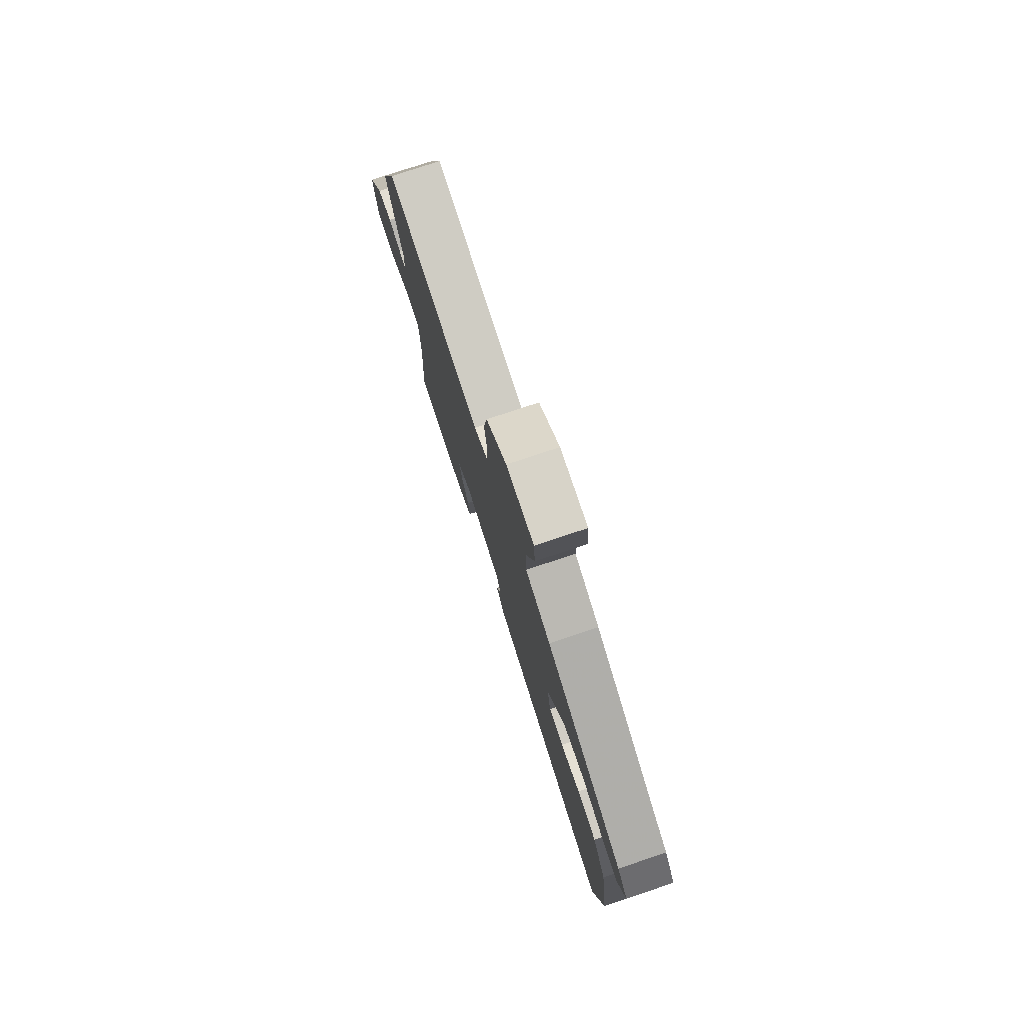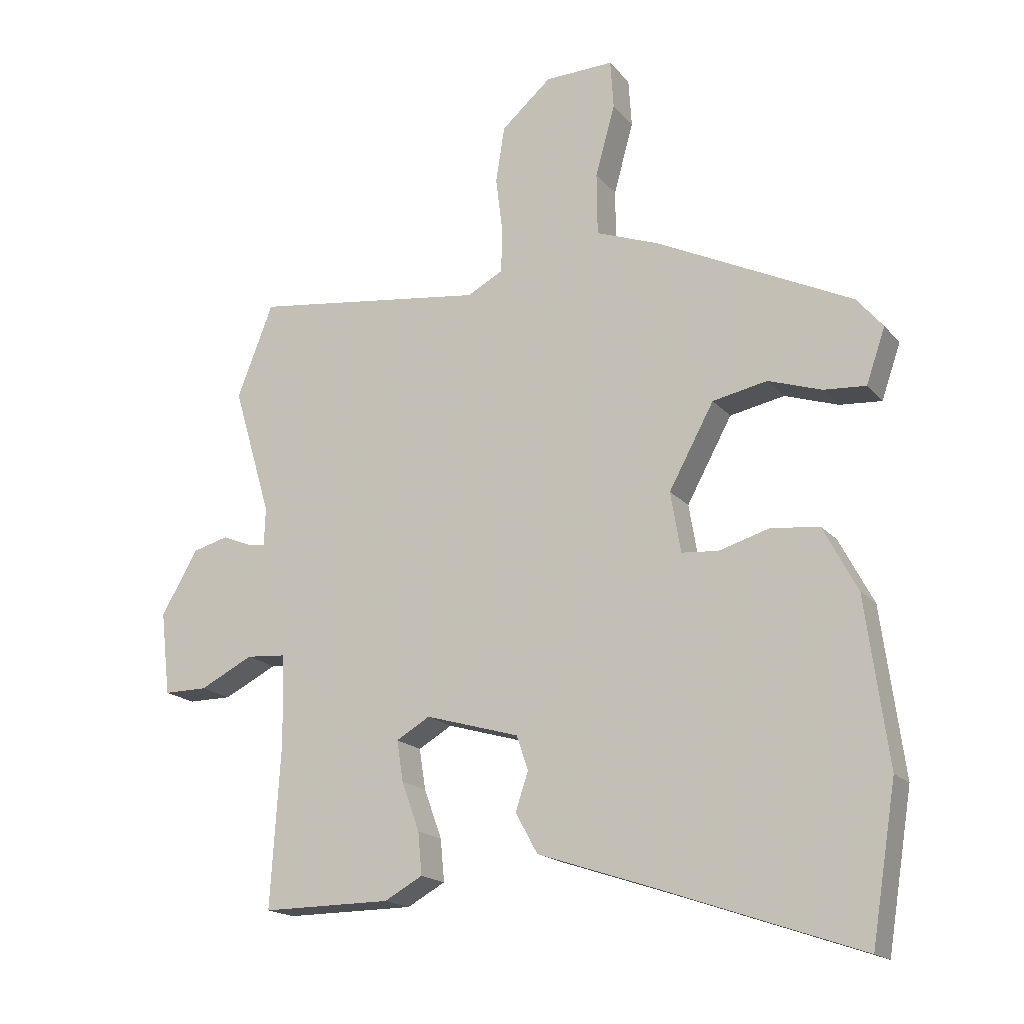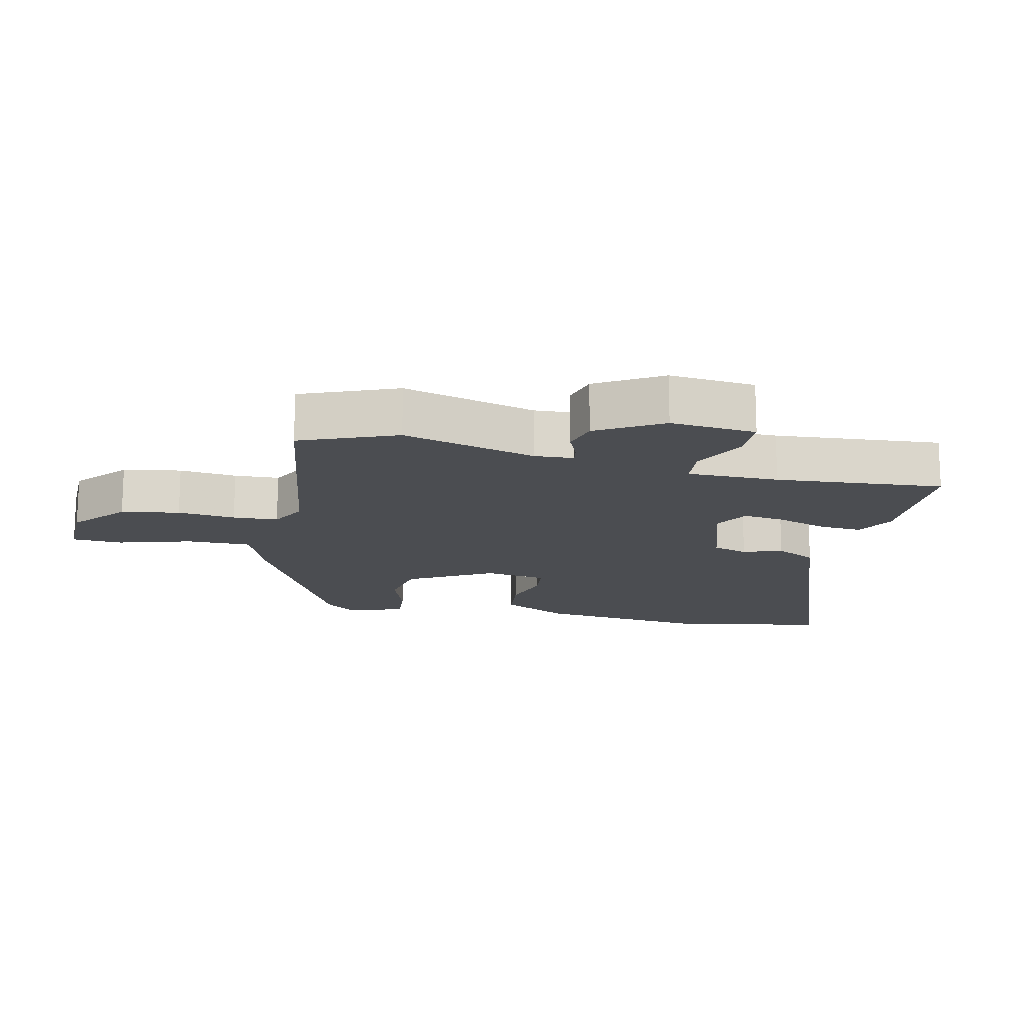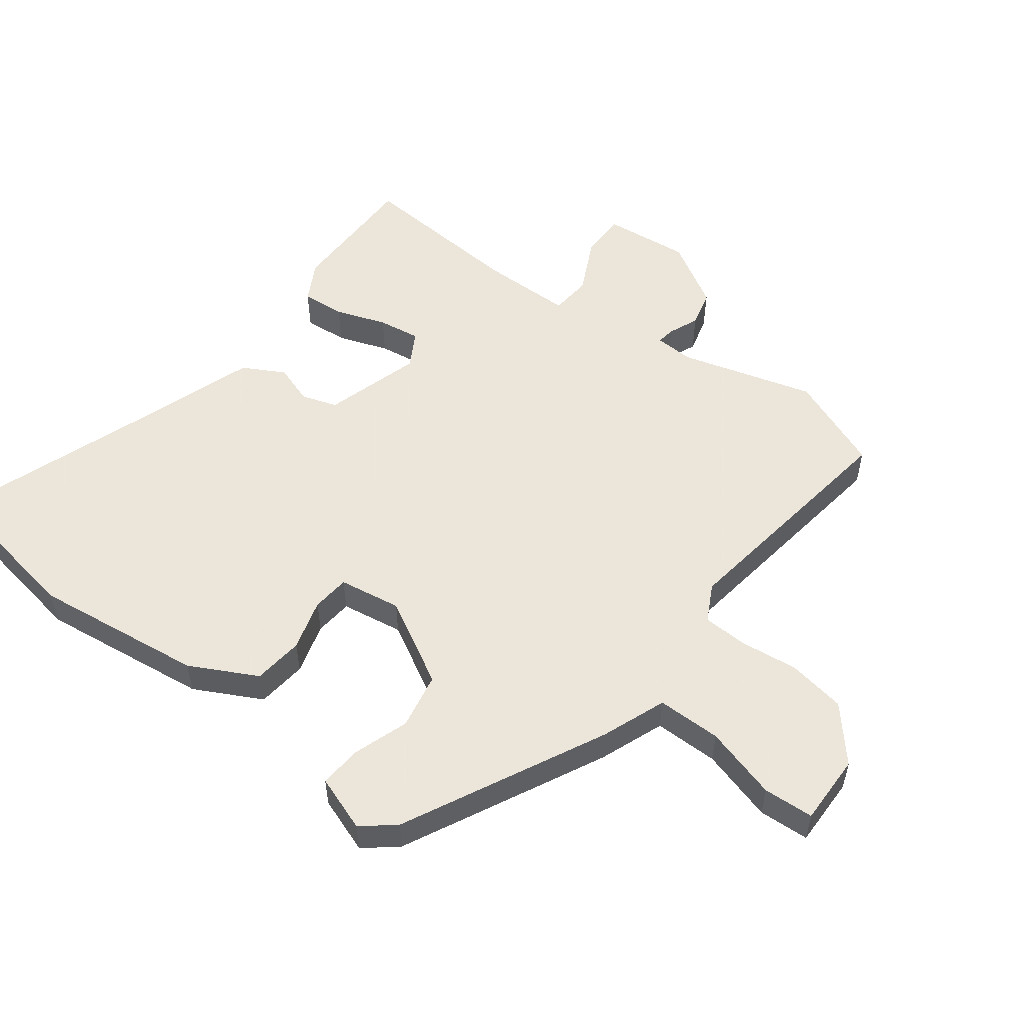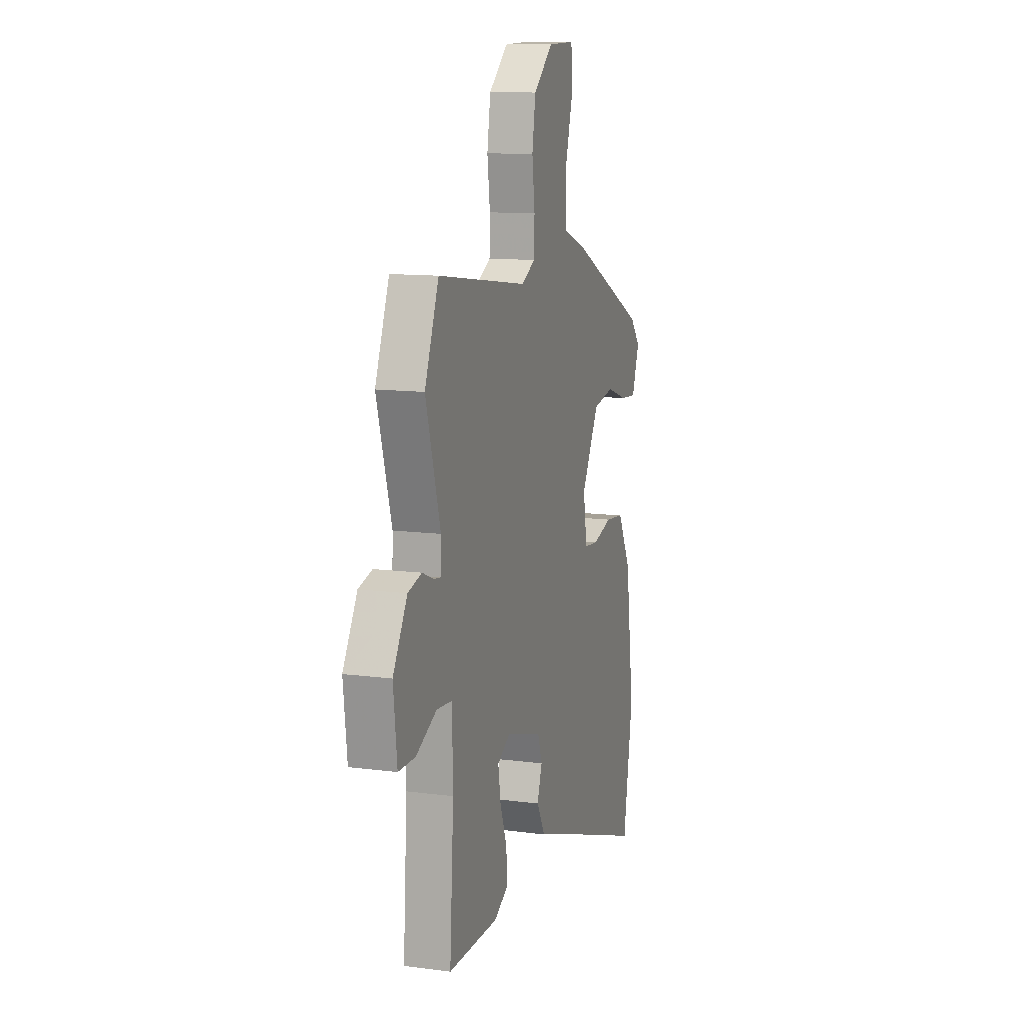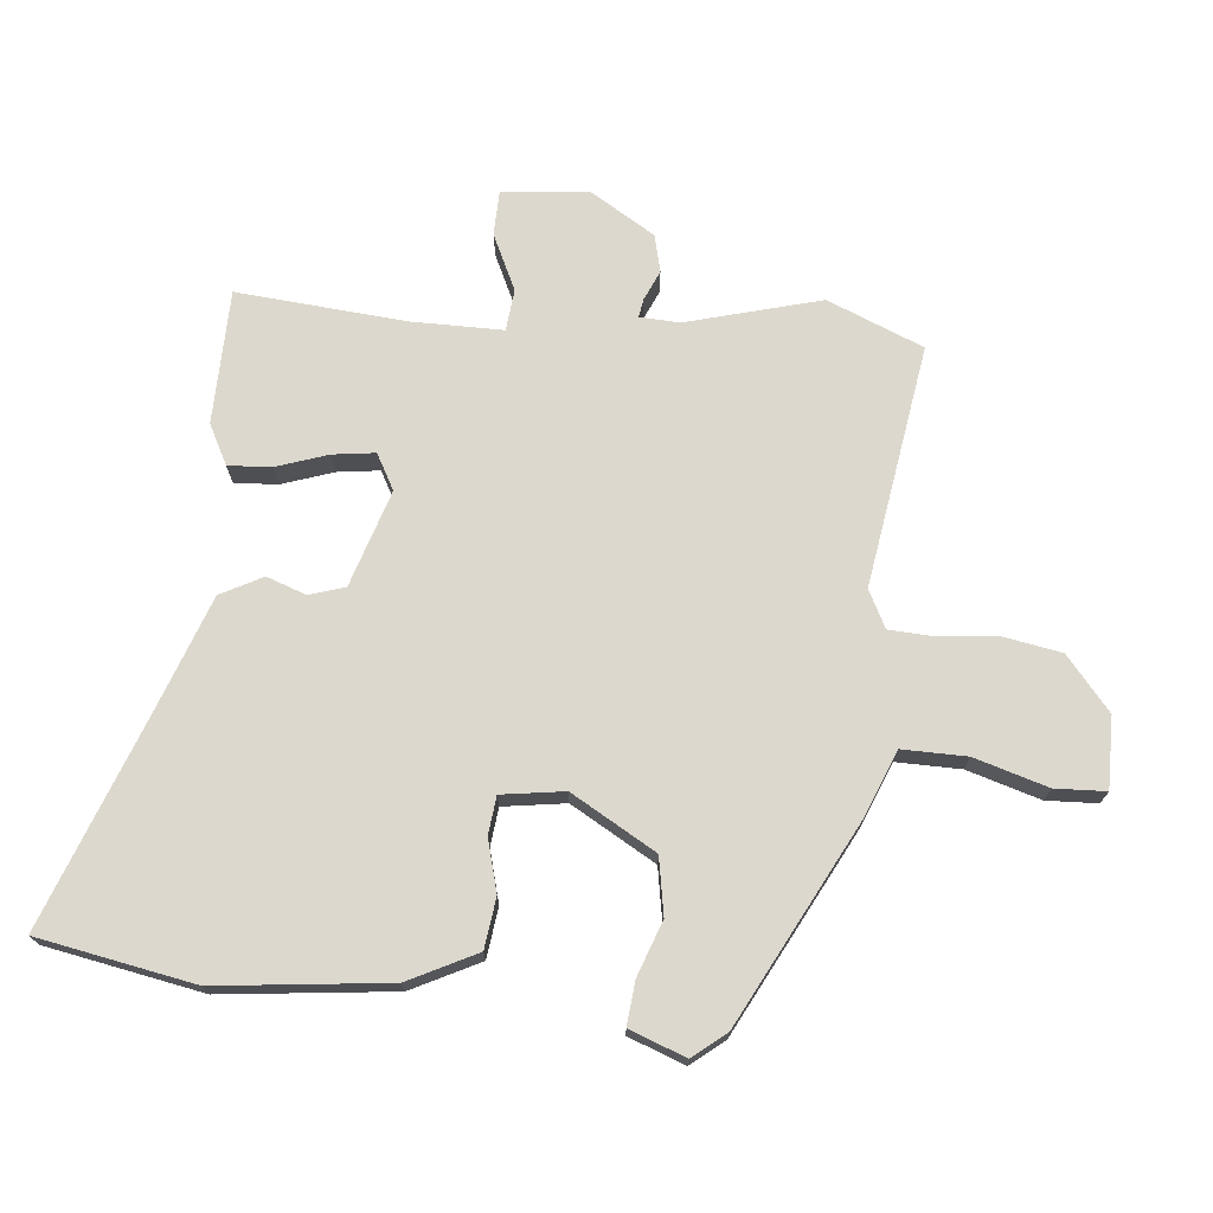
<metadata>
{"format":"obj","ext":"obj","renderer":"f3d","projection":"perspective","resolution":1024,"background":"white","views":[{"elev":78.0,"azim":-108.4,"up":"+Z"},{"elev":-17.6,"azim":-153.3,"up":"+Z"},{"elev":-15.7,"azim":78.3,"up":"+Y"},{"elev":54.2,"azim":-52.5,"up":"+Y"},{"elev":11.7,"azim":107.8,"up":"+Z"},{"elev":72.3,"azim":-83.2,"up":"+Y"}]}
</metadata>
<code>
v -0.499 0.07 0.326
v -0.191 0.07 0.476
v -0.092 0.07 0.513
v -0.091 0.07 0.611
v -0.122 0.07 0.723
v -0.117 0.07 0.8
v -0.009 0.07 0.797
v 0.07 0.07 0.728
v 0.084 0.07 0.639
v 0.073 0.07 0.551
v 0.075 0.07 0.482
v 0.131 0.07 0.452
v 0.5 0.07 0.501
v 0.557 0.07 0.354
v 0.497 0.07 0.151
v 0.499 0.07 0.091
v 0.527 0.07 0.095
v 0.573 0.07 0.114
v 0.629 0.07 0.099
v 0.687 0.07 -0.001
v 0.672 0.07 -0.132
v 0.603 0.07 -0.132
v 0.519 0.07 -0.09
v 0.456 0.07 -0.095
v 0.453 0.07 -0.235
v 0.469 0.07 -0.491
v 0.265 0.07 -0.49
v 0.205 0.07 -0.457
v 0.211 0.07 -0.391
v 0.239 0.07 -0.314
v 0.249 0.07 -0.25
v 0.196 0.07 -0.219
v 0.048 0.07 -0.262
v 0.03 0.07 -0.316
v 0.05 0.07 -0.376
v 0.015 0.07 -0.439
v -0.167 0.07 -0.5
v -0.482 0.07 -0.609
v -0.521 0.07 -0.37
v -0.486 0.07 -0.11
v -0.432 0.07 -0.008
v -0.355 0.07 0
v -0.277 0.07 -0.023
v -0.219 0.07 -0.018
v -0.203 0.07 0.077
v -0.274 0.07 0.207
v -0.36 0.07 0.224
v -0.444 0.07 0.196
v -0.51 0.07 0.191
v -0.54 0.07 0.277
v -0.499 0 0.326
v -0.191 0 0.476
v -0.092 0 0.513
v -0.091 0 0.611
v -0.122 0 0.723
v -0.117 0 0.8
v -0.009 0 0.797
v 0.07 0 0.728
v 0.084 0 0.639
v 0.073 0 0.551
v 0.075 0 0.482
v 0.131 0 0.452
v 0.5 0 0.501
v 0.557 0 0.354
v 0.497 0 0.151
v 0.499 0 0.091
v 0.527 0 0.095
v 0.573 0 0.114
v 0.629 0 0.099
v 0.687 0 -0.001
v 0.672 0 -0.132
v 0.603 0 -0.132
v 0.519 0 -0.09
v 0.456 0 -0.095
v 0.453 0 -0.235
v 0.469 0 -0.491
v 0.265 0 -0.49
v 0.205 0 -0.457
v 0.211 0 -0.391
v 0.239 0 -0.314
v 0.249 0 -0.25
v 0.196 0 -0.219
v 0.048 0 -0.262
v 0.03 0 -0.316
v 0.05 0 -0.376
v 0.015 0 -0.439
v -0.167 0 -0.5
v -0.482 0 -0.609
v -0.521 0 -0.37
v -0.486 0 -0.11
v -0.432 0 -0.008
v -0.355 0 0
v -0.277 0 -0.023
v -0.219 0 -0.018
v -0.203 0 0.077
v -0.274 0 0.207
v -0.36 0 0.224
v -0.444 0 0.196
v -0.51 0 0.191
v -0.54 0 0.277
f 47 48 49 50
f 46 47 50 1
f 40 41 42 43
f 40 43 44
f 37 38 39 40
f 37 40 44
f 34 35 36 37
f 33 34 37 44
f 32 33 44 45
f 27 28 29 30
f 25 26 27 30
f 24 25 30 31
f 20 21 22 23
f 20 23 24
f 17 18 19 20
f 16 17 20 24
f 15 16 24 31
f 12 13 14 15
f 11 12 15 31
f 7 8 9 10
f 7 10 11
f 4 5 6 7
f 3 4 7 11
f 46 1 2 3
f 31 32 45 46
f 3 11 31 46
f 100 99 98 97
f 51 100 97 96
f 93 92 91 90
f 94 93 90
f 90 89 88 87
f 94 90 87
f 87 86 85 84
f 94 87 84 83
f 95 94 83 82
f 80 79 78 77
f 80 77 76 75
f 81 80 75 74
f 73 72 71 70
f 74 73 70
f 70 69 68 67
f 74 70 67 66
f 81 74 66 65
f 65 64 63 62
f 81 65 62 61
f 60 59 58 57
f 61 60 57
f 57 56 55 54
f 61 57 54 53
f 53 52 51 96
f 96 95 82 81
f 96 81 61 53
f 1 51 52 2
f 2 52 53 3
f 3 53 54 4
f 4 54 55 5
f 5 55 56 6
f 6 56 57 7
f 7 57 58 8
f 8 58 59 9
f 9 59 60 10
f 10 60 61 11
f 11 61 62 12
f 12 62 63 13
f 13 63 64 14
f 14 64 65 15
f 15 65 66 16
f 16 66 67 17
f 17 67 68 18
f 18 68 69 19
f 19 69 70 20
f 20 70 71 21
f 21 71 72 22
f 22 72 73 23
f 23 73 74 24
f 24 74 75 25
f 25 75 76 26
f 26 76 77 27
f 27 77 78 28
f 28 78 79 29
f 29 79 80 30
f 30 80 81 31
f 31 81 82 32
f 32 82 83 33
f 33 83 84 34
f 34 84 85 35
f 35 85 86 36
f 36 86 87 37
f 37 87 88 38
f 38 88 89 39
f 39 89 90 40
f 40 90 91 41
f 41 91 92 42
f 42 92 93 43
f 43 93 94 44
f 44 94 95 45
f 45 95 96 46
f 46 96 97 47
f 47 97 98 48
f 48 98 99 49
f 49 99 100 50
f 50 100 51 1

</code>
